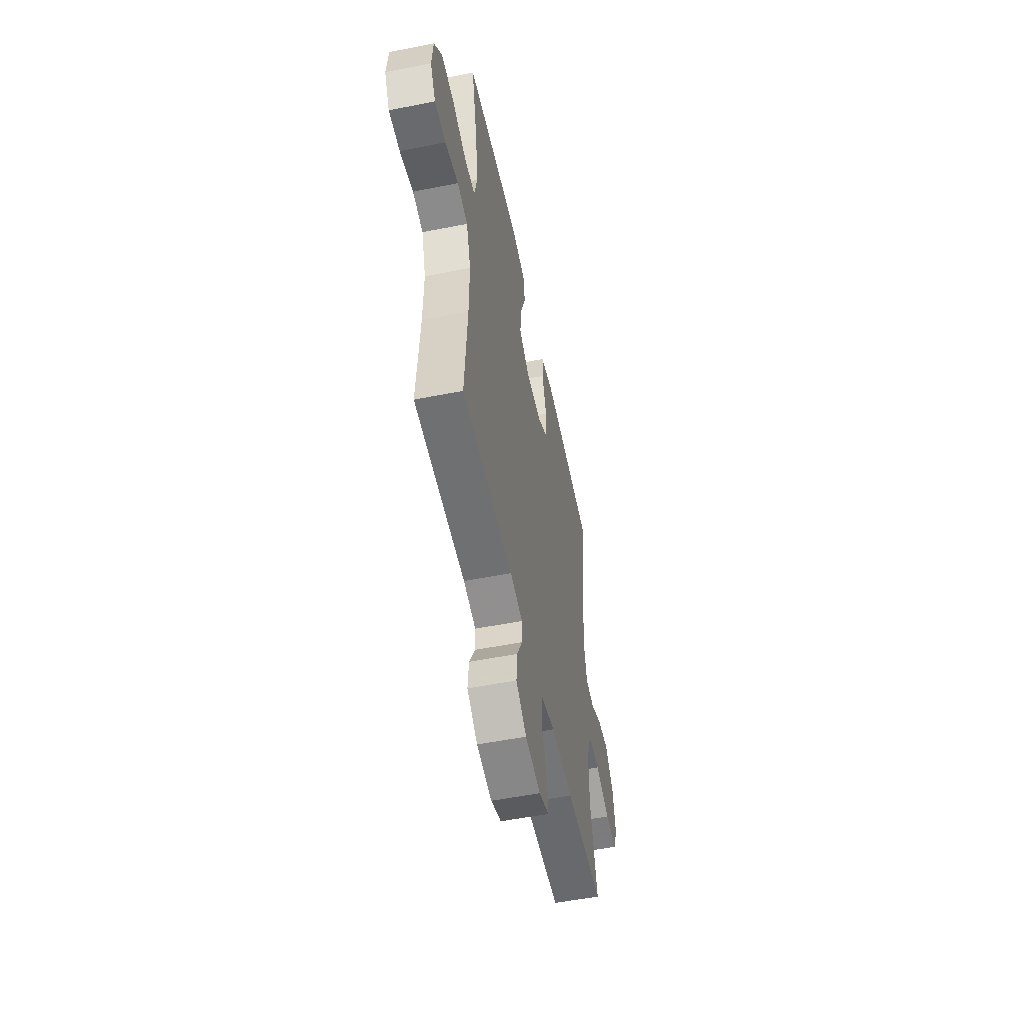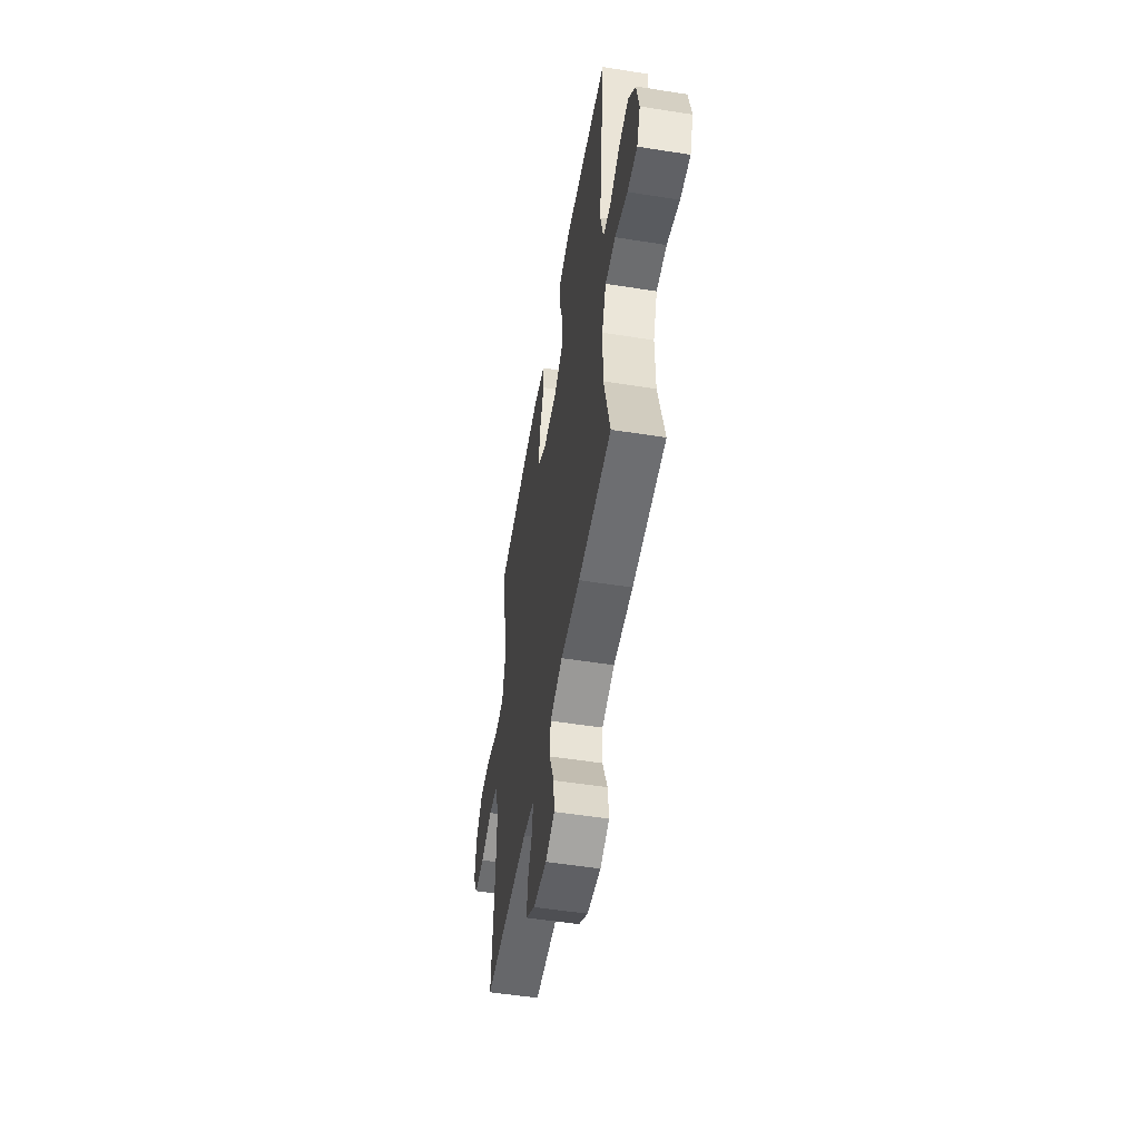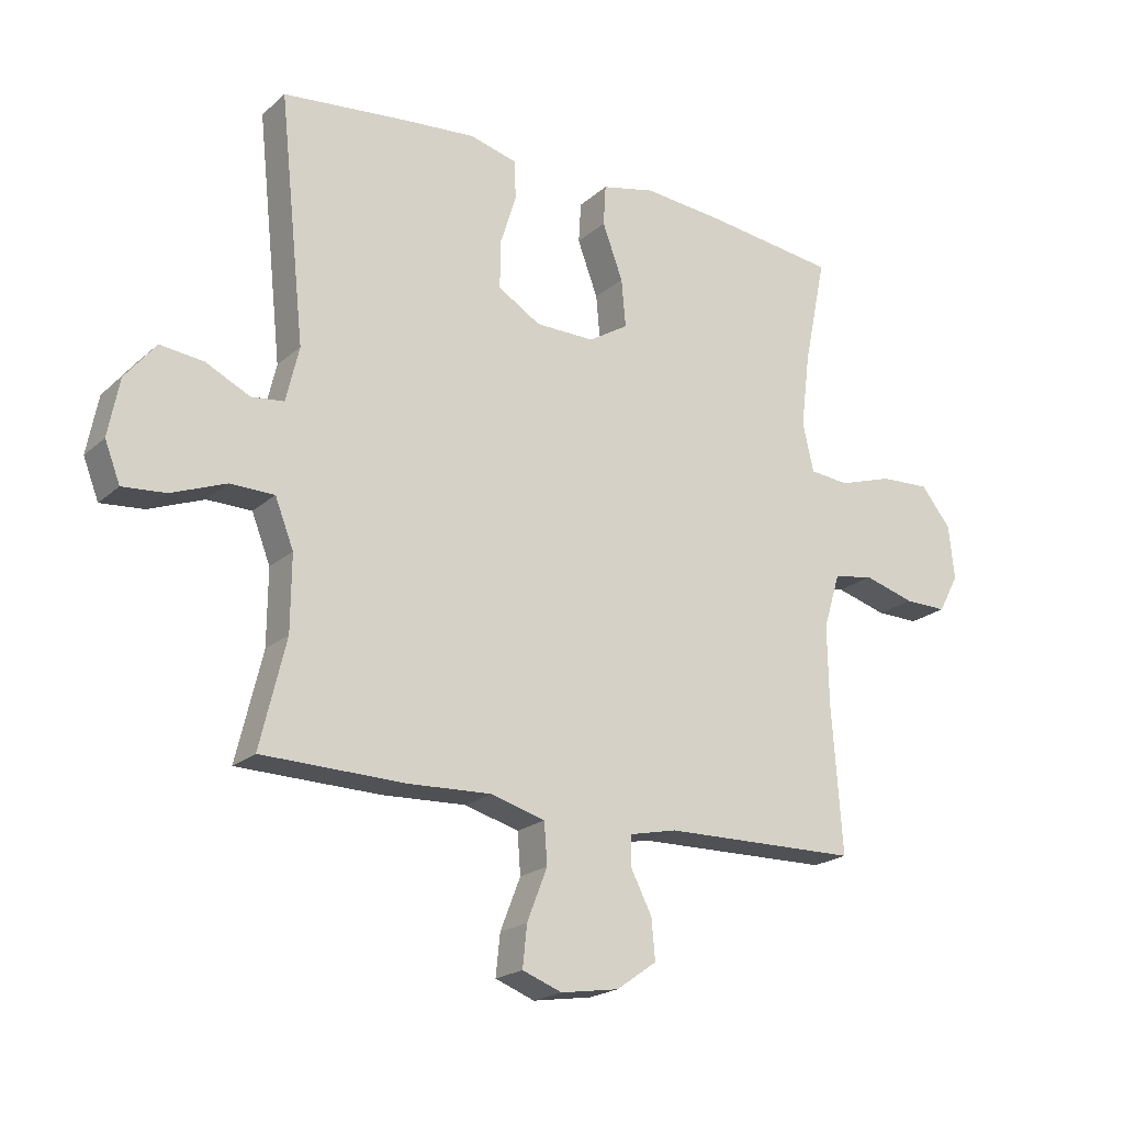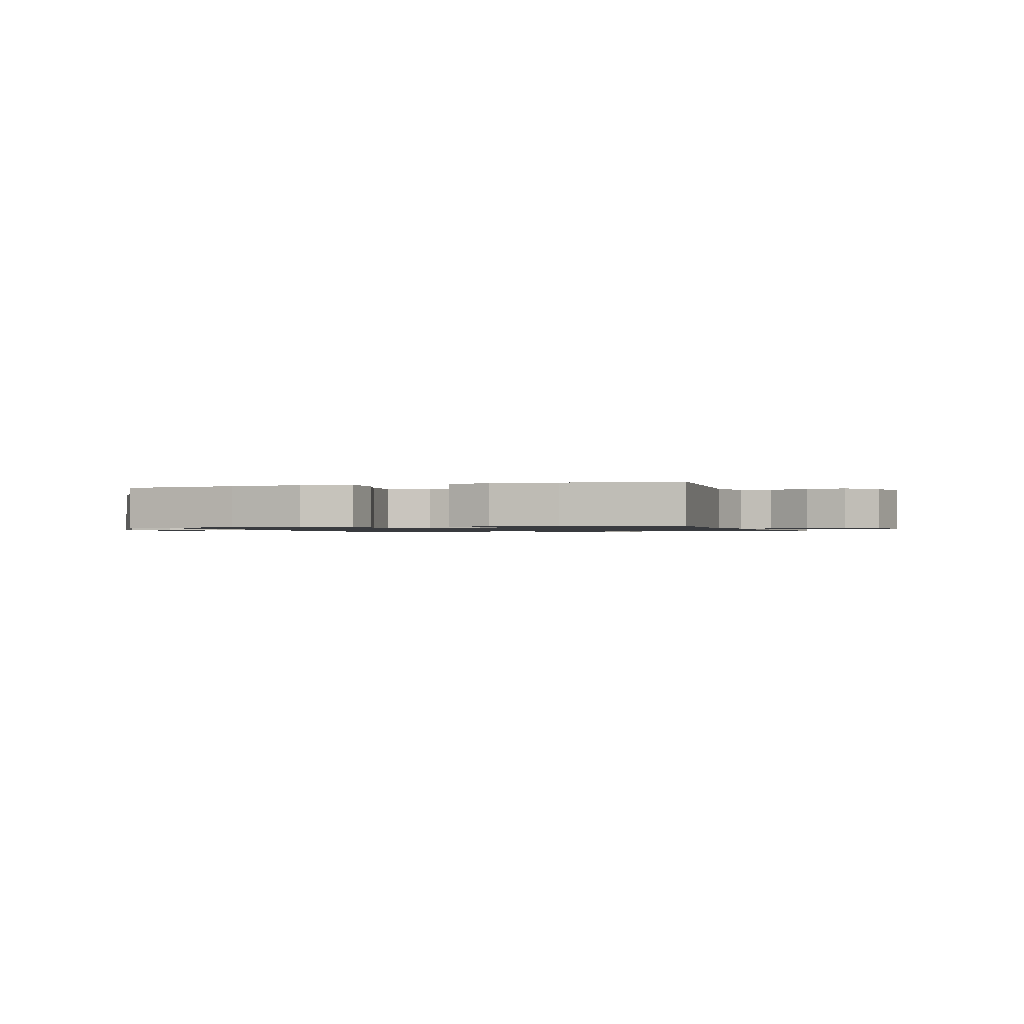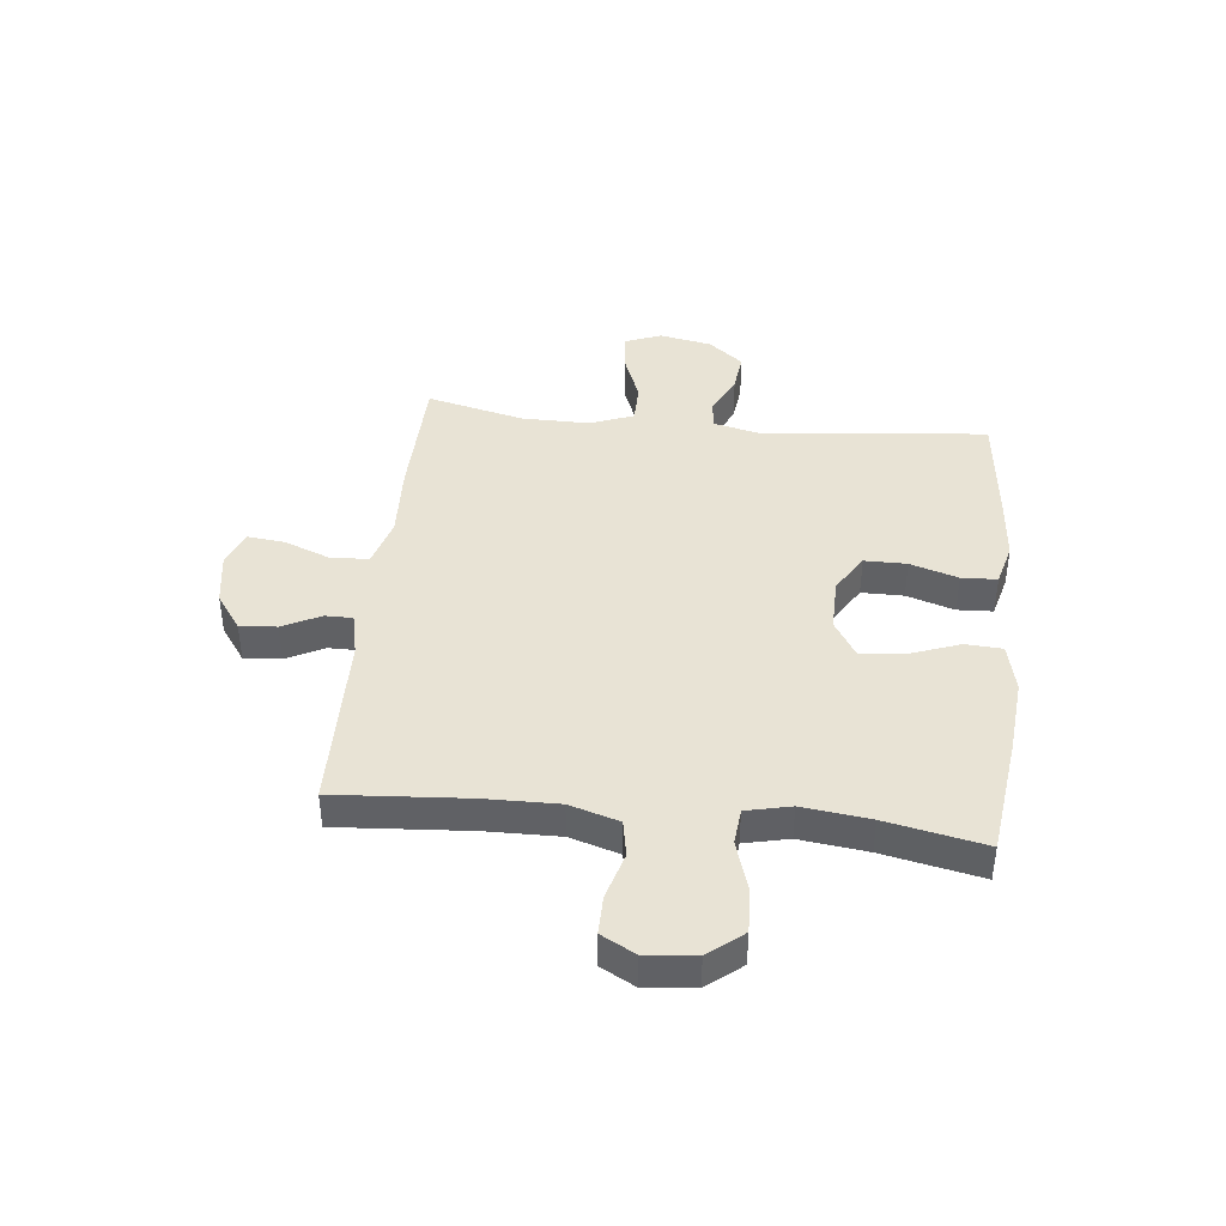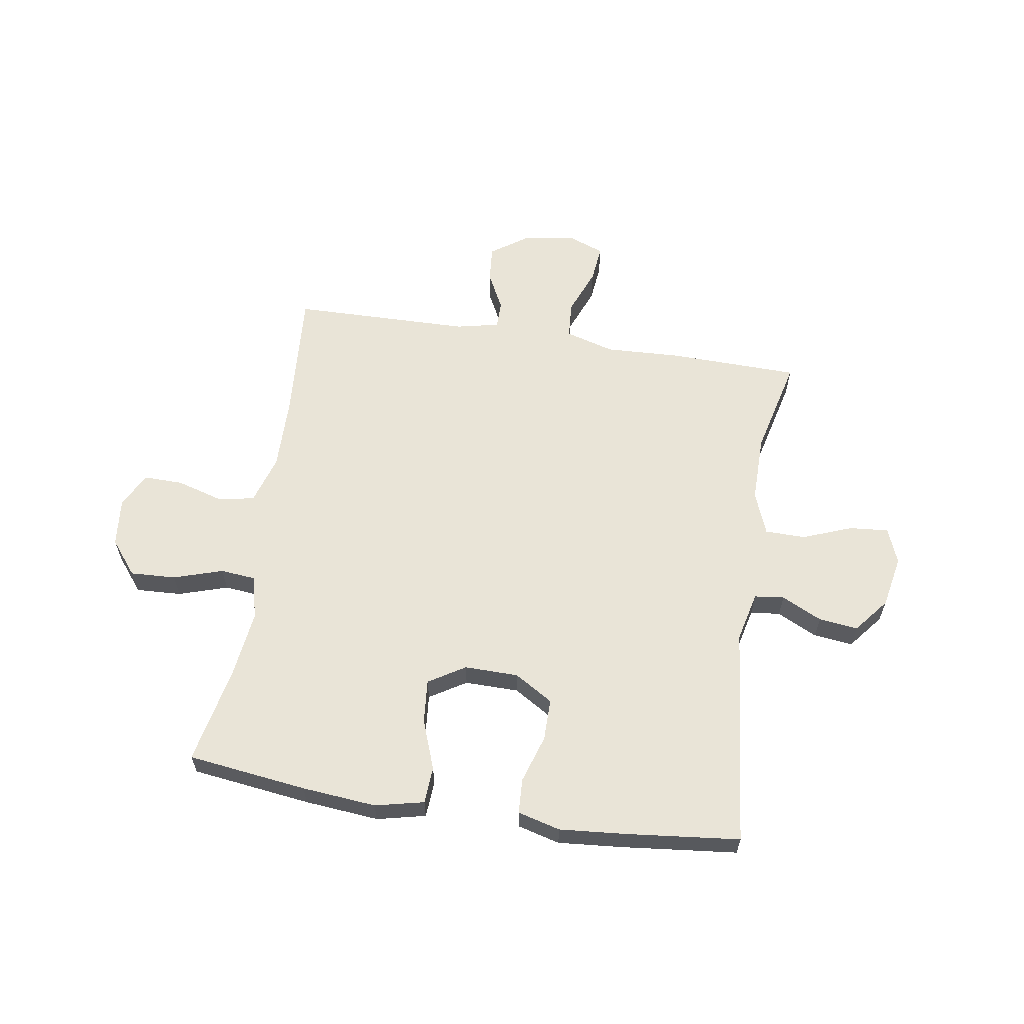
<metadata>
{"format":"obj","ext":"obj","renderer":"f3d","projection":"perspective","resolution":1024,"background":"white","views":[{"elev":-53.9,"azim":-78.1,"up":"+Z"},{"elev":-53.1,"azim":80.4,"up":"+Z"},{"elev":-20.6,"azim":146.6,"up":"+Z"},{"elev":-1.0,"azim":19.4,"up":"+Y"},{"elev":41.3,"azim":-83.9,"up":"+Y"},{"elev":60.9,"azim":9.0,"up":"+Y"}]}
</metadata>
<code>
v -0.5 0.07 -0.5
v -0.483 0.07 -0.262
v -0.481 0.07 -0.133
v -0.508 0.07 -0.045
v -0.573 0.07 -0.033
v -0.656 0.07 -0.057
v -0.725 0.07 -0.058
v -0.758 0.07 0.003
v -0.749 0.07 0.091
v -0.7 0.07 0.152
v -0.619 0.07 0.148
v -0.531 0.07 0.12
v -0.467 0.07 0.126
v -0.449 0.07 0.205
v -0.464 0.07 0.325
v -0.5 0.07 0.5
v -0.287 0.07 0.527
v -0.154 0.07 0.539
v -0.067 0.07 0.519
v -0.063 0.07 0.453
v -0.096 0.07 0.364
v -0.103 0.07 0.286
v -0.038 0.07 0.246
v 0.058 0.07 0.247
v 0.127 0.07 0.289
v 0.127 0.07 0.364
v 0.1 0.07 0.449
v 0.103 0.07 0.512
v 0.179 0.07 0.532
v 0.295 0.07 0.522
v 0.5 0.07 0.5
v 0.458 0.07 0.104
v 0.479 0.07 0.015
v 0.532 0.07 0.009
v 0.604 0.07 0.044
v 0.674 0.07 0.052
v 0.724 0.07 -0.01
v 0.742 0.07 -0.103
v 0.717 0.07 -0.167
v 0.647 0.07 -0.161
v 0.559 0.07 -0.127
v 0.487 0.07 -0.128
v 0.457 0.07 -0.205
v 0.458 0.07 -0.326
v 0.5 0.07 -0.5
v 0.268 0.07 -0.505
v 0.133 0.07 -0.499
v 0.045 0.07 -0.524
v 0.04 0.07 -0.59
v 0.073 0.07 -0.674
v 0.08 0.07 -0.741
v 0.016 0.07 -0.765
v -0.079 0.07 -0.75
v -0.144 0.07 -0.704
v -0.138 0.07 -0.639
v -0.104 0.07 -0.572
v -0.104 0.07 -0.523
v -0.181 0.07 -0.506
v -0.5 0 -0.5
v -0.483 0 -0.262
v -0.481 0 -0.133
v -0.508 0 -0.045
v -0.573 0 -0.033
v -0.656 0 -0.057
v -0.725 0 -0.058
v -0.758 0 0.003
v -0.749 0 0.091
v -0.7 0 0.152
v -0.619 0 0.148
v -0.531 0 0.12
v -0.467 0 0.126
v -0.449 0 0.205
v -0.464 0 0.325
v -0.5 0 0.5
v -0.287 0 0.527
v -0.154 0 0.539
v -0.067 0 0.519
v -0.063 0 0.453
v -0.096 0 0.364
v -0.103 0 0.286
v -0.038 0 0.246
v 0.058 0 0.247
v 0.127 0 0.289
v 0.127 0 0.364
v 0.1 0 0.449
v 0.103 0 0.512
v 0.179 0 0.532
v 0.295 0 0.522
v 0.5 0 0.5
v 0.458 0 0.104
v 0.479 0 0.015
v 0.532 0 0.009
v 0.604 0 0.044
v 0.674 0 0.052
v 0.724 0 -0.01
v 0.742 0 -0.103
v 0.717 0 -0.167
v 0.647 0 -0.161
v 0.559 0 -0.127
v 0.487 0 -0.128
v 0.457 0 -0.205
v 0.458 0 -0.326
v 0.5 0 -0.5
v 0.268 0 -0.505
v 0.133 0 -0.499
v 0.045 0 -0.524
v 0.04 0 -0.59
v 0.073 0 -0.674
v 0.08 0 -0.741
v 0.016 0 -0.765
v -0.079 0 -0.75
v -0.144 0 -0.704
v -0.138 0 -0.639
v -0.104 0 -0.572
v -0.104 0 -0.523
v -0.181 0 -0.506
f 53 54 55 56
f 53 56 57
f 52 53 57
f 49 50 51 52
f 48 49 52 57
f 47 48 57 58
f 44 45 46 47
f 43 44 47 58
f 38 39 40 41
f 38 41 42
f 37 38 42
f 34 35 36 37
f 34 37 42
f 33 34 42 43
f 29 30 31 32
f 26 27 28 29
f 25 26 29 32
f 24 25 32 33
f 18 19 20 21
f 18 21 22
f 15 16 17 18
f 14 15 18 22
f 13 14 22 23
f 9 10 11 12
f 9 12 13
f 8 9 13
f 5 6 7 8
f 4 5 8 13
f 3 4 13 23
f 43 58 1 2
f 23 24 33 43
f 2 3 23 43
f 114 113 112 111
f 115 114 111
f 115 111 110
f 110 109 108 107
f 115 110 107 106
f 116 115 106 105
f 105 104 103 102
f 116 105 102 101
f 99 98 97 96
f 100 99 96
f 100 96 95
f 95 94 93 92
f 100 95 92
f 101 100 92 91
f 90 89 88 87
f 87 86 85 84
f 90 87 84 83
f 91 90 83 82
f 79 78 77 76
f 80 79 76
f 76 75 74 73
f 80 76 73 72
f 81 80 72 71
f 70 69 68 67
f 71 70 67
f 71 67 66
f 66 65 64 63
f 71 66 63 62
f 81 71 62 61
f 60 59 116 101
f 101 91 82 81
f 101 81 61 60
f 1 59 60 2
f 2 60 61 3
f 3 61 62 4
f 4 62 63 5
f 5 63 64 6
f 6 64 65 7
f 7 65 66 8
f 8 66 67 9
f 9 67 68 10
f 10 68 69 11
f 11 69 70 12
f 12 70 71 13
f 13 71 72 14
f 14 72 73 15
f 15 73 74 16
f 16 74 75 17
f 17 75 76 18
f 18 76 77 19
f 19 77 78 20
f 20 78 79 21
f 21 79 80 22
f 22 80 81 23
f 23 81 82 24
f 24 82 83 25
f 25 83 84 26
f 26 84 85 27
f 27 85 86 28
f 28 86 87 29
f 29 87 88 30
f 30 88 89 31
f 31 89 90 32
f 32 90 91 33
f 33 91 92 34
f 34 92 93 35
f 35 93 94 36
f 36 94 95 37
f 37 95 96 38
f 38 96 97 39
f 39 97 98 40
f 40 98 99 41
f 41 99 100 42
f 42 100 101 43
f 43 101 102 44
f 44 102 103 45
f 45 103 104 46
f 46 104 105 47
f 47 105 106 48
f 48 106 107 49
f 49 107 108 50
f 50 108 109 51
f 51 109 110 52
f 52 110 111 53
f 53 111 112 54
f 54 112 113 55
f 55 113 114 56
f 56 114 115 57
f 57 115 116 58
f 58 116 59 1

</code>
